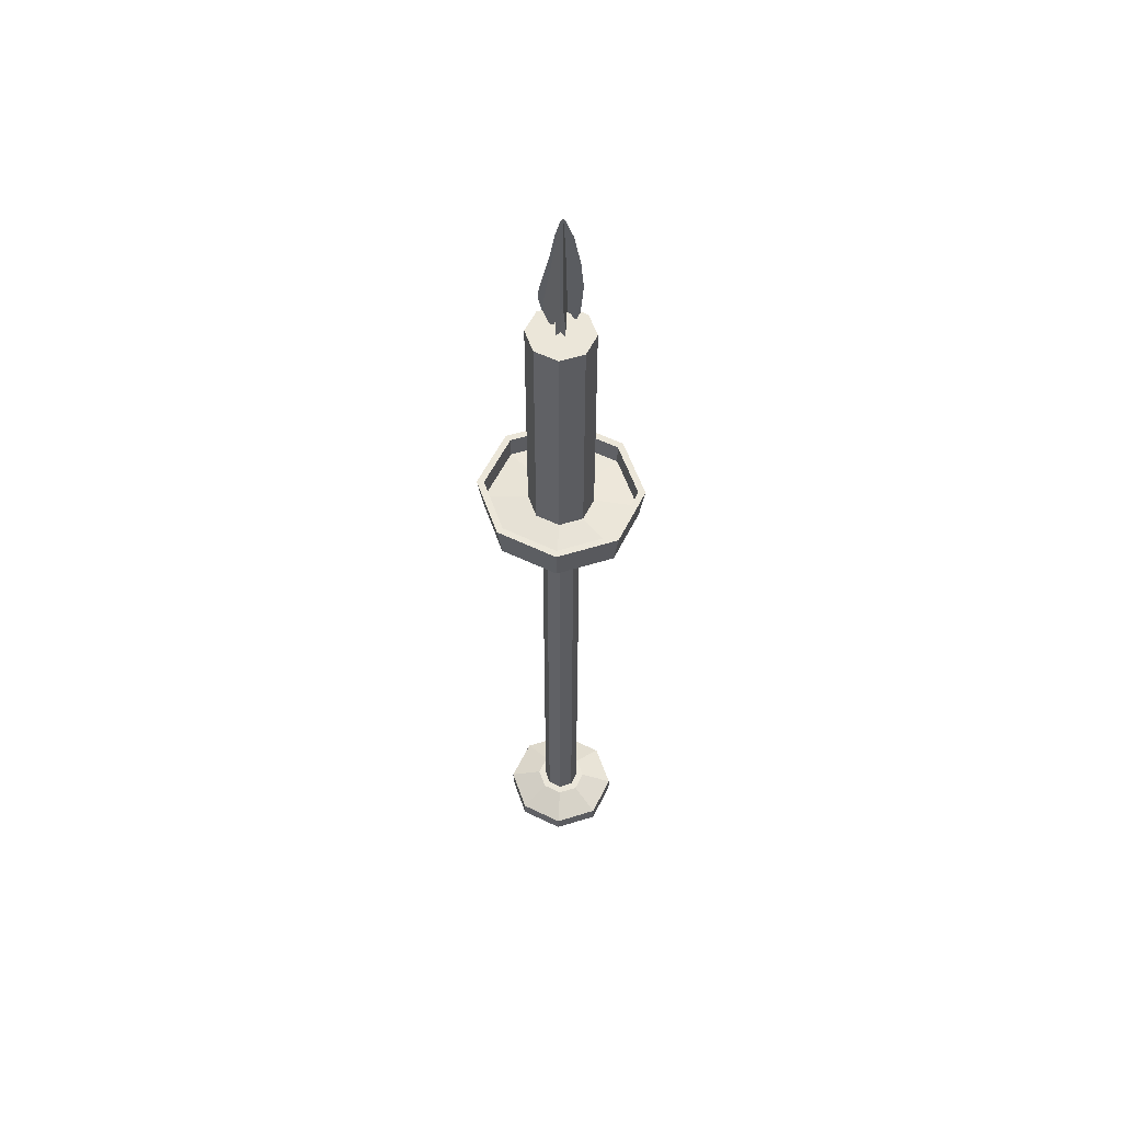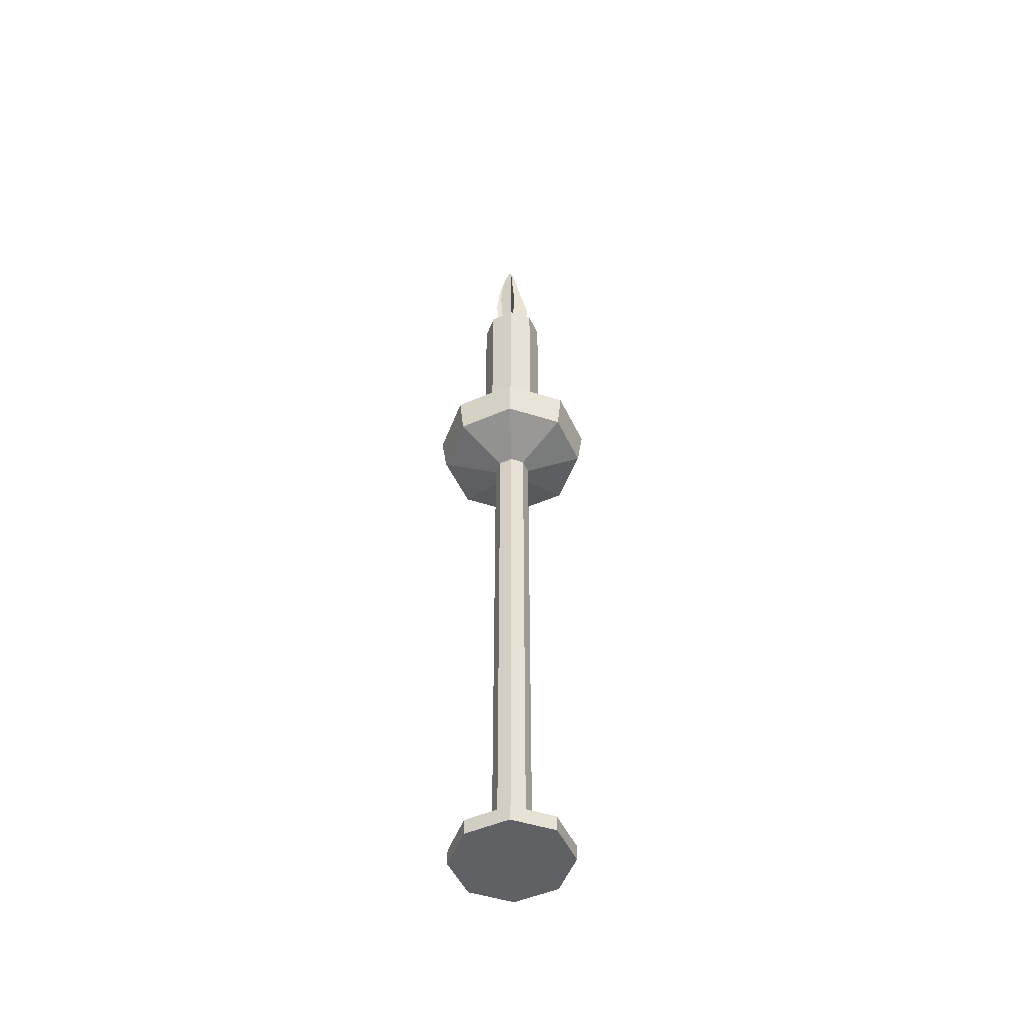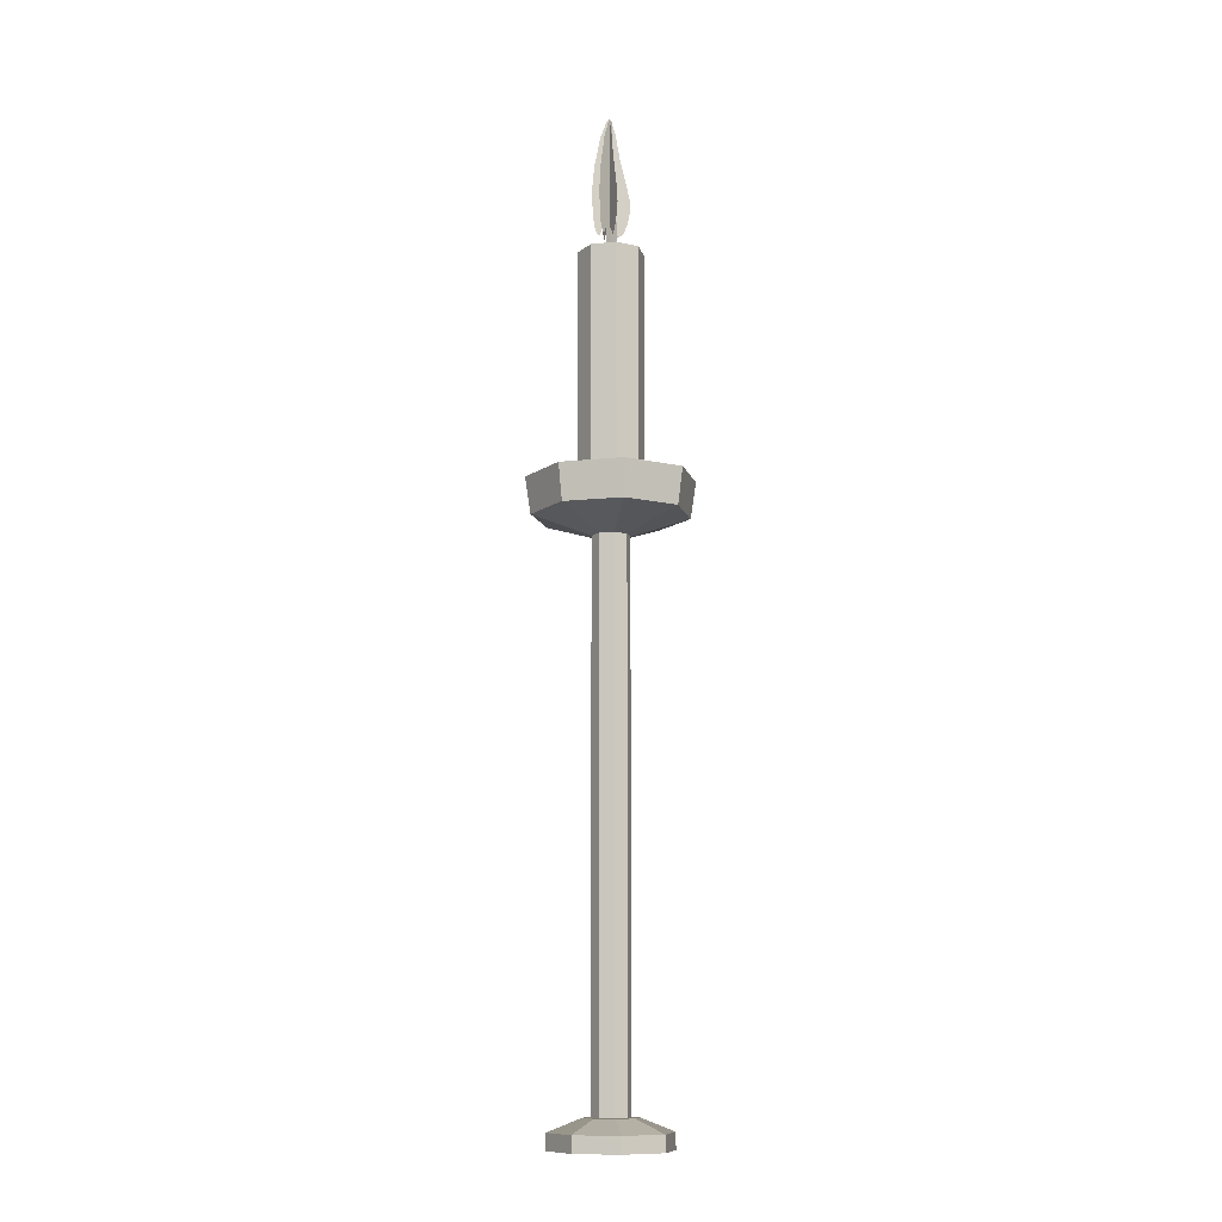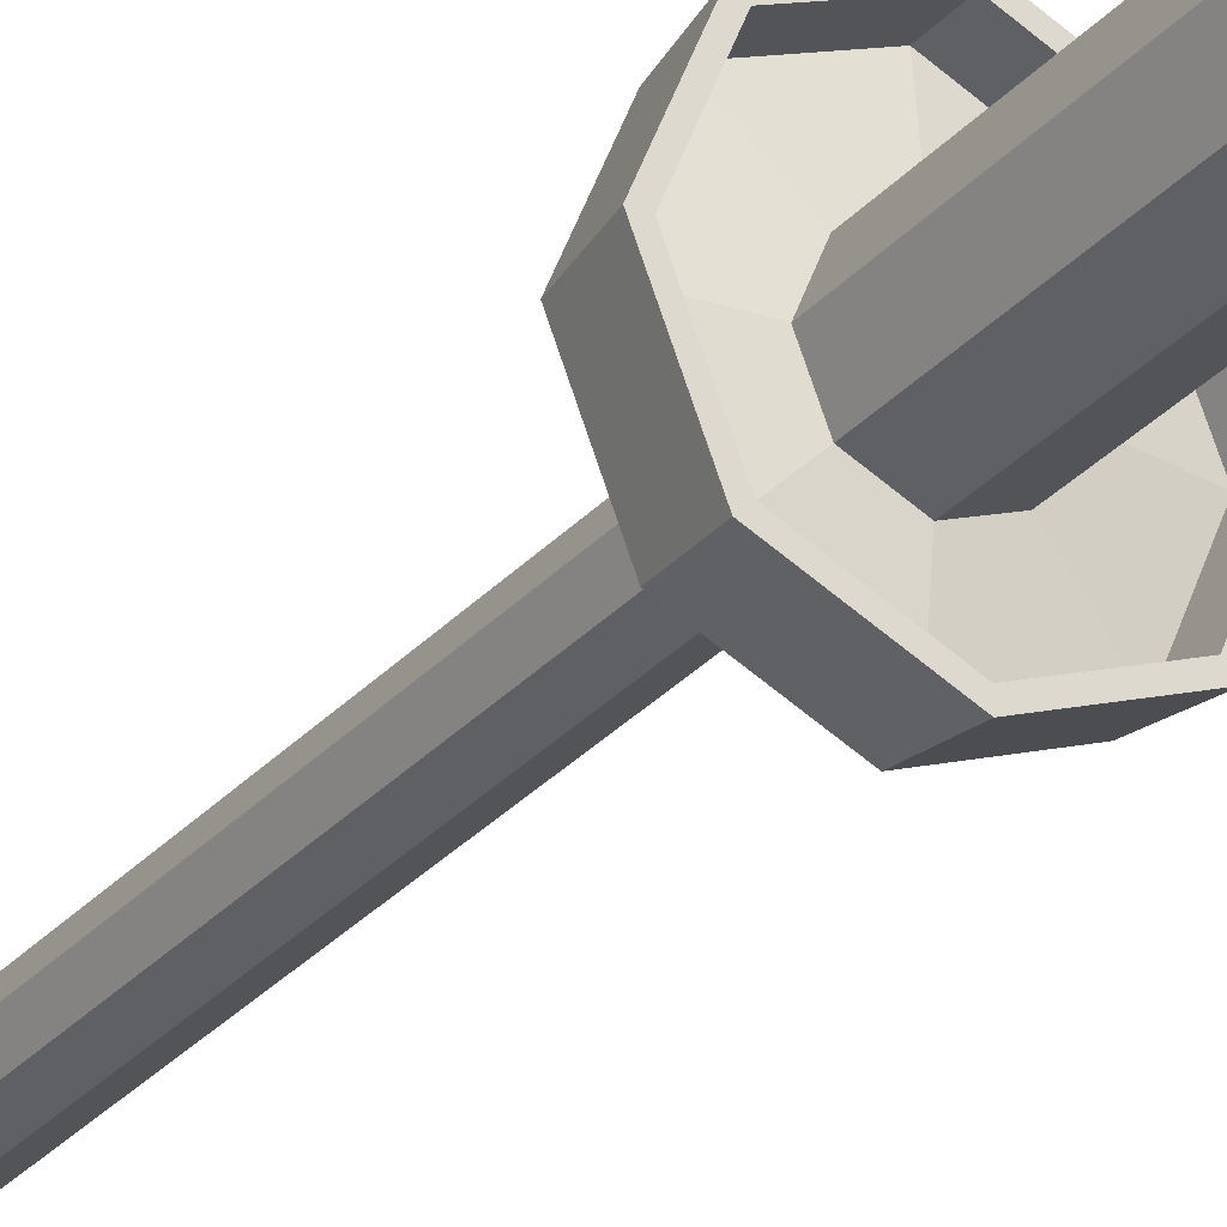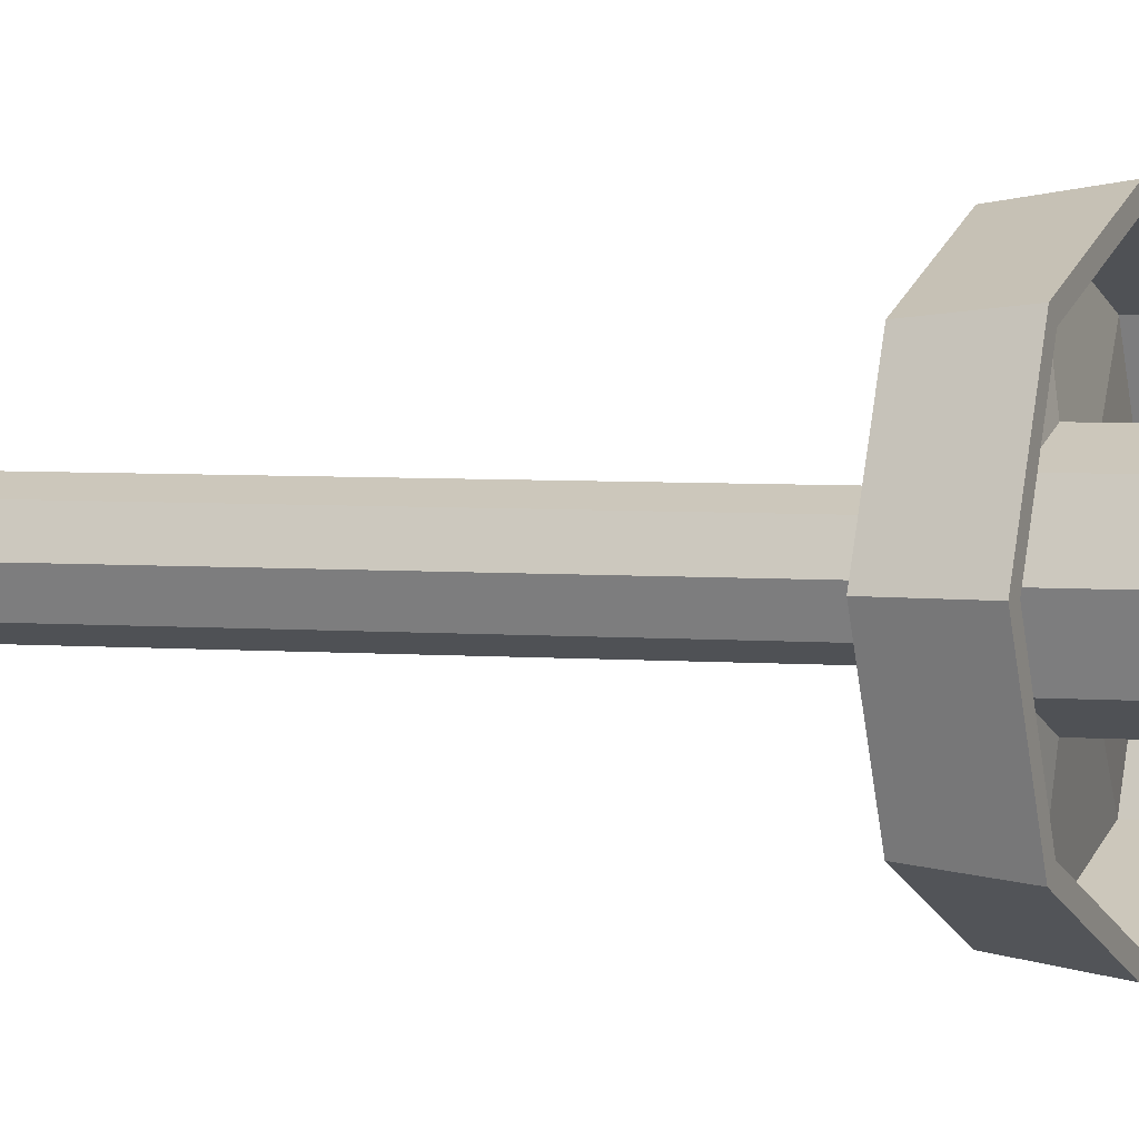
<metadata>
{"format":"obj","ext":"obj","renderer":"f3d","projection":"perspective","resolution":1024,"background":"white","views":[{"elev":55.9,"azim":138.9,"up":"+Y"},{"elev":-49.9,"azim":-42.4,"up":"+Y"},{"elev":-11.0,"azim":-53.3,"up":"+Y"},{"elev":-29.8,"azim":146.9,"up":"+Z"},{"elev":2.9,"azim":112.4,"up":"+Z"}]}
</metadata>
<code>
o Candle_338x13
v 0.004461 2.23 0.006346
v -0.00338 2.265 -0.000233
v -0.01076 2.266 -0.006425
v -0.02321 2.223 -0.01687
v -0.03382 2.151 -0.02577
v -0.03843 2.085 -0.02965
v -0.03382 2.01 -0.02577
v -0.02799 1.991 -0.02088
v -0.03564 1.991 0.000145
v -0.04326 2.01 0.000145
v -0.04928 2.085 0.000145
v -0.04326 2.151 0.000145
v -0.02941 2.223 0.000145
v -0.01315 2.266 0.000145
v -0.003518 2.265 0.000145
v 0.006717 2.23 0.000145
v 0.01635 2.175 0.000145
v 0.0314 2.112 0.000145
v 0.03863 2.082 0.000145
v 0.04043 2.056 0.000145
v 0.03441 2.024 0.000145
v 0.02599 2.002 0.000145
v 0.02256 1.996 0.000145
v 0.01329 1.989 0.000145
v 0.002199 2.004 0.000145
v -0.007278 2.017 0.000145
v -0.01292 2.019 0.000145
v -0.02482 2.005 0.000145
v -0.03094 1.991 0.000145
v -0.03564 1.991 0.000145
v -0.04326 2.01 0.000145
v -0.04928 2.085 0.000145
v -0.04326 2.151 0.000145
v -0.02941 2.223 0.000145
v -0.01315 2.266 0.000145
v -0.003518 2.265 0.000145
v 0.006717 2.23 0.000145
v 0.01635 2.175 0.000145
v 0.0314 2.112 0.000145
v 0.03863 2.082 0.000145
v 0.04043 2.056 0.000145
v 0.03441 2.024 0.000145
v 0.02599 2.002 0.000145
v 0.02256 1.996 0.000145
v 0.01329 1.989 0.000145
v 0.002199 2.004 0.000145
v -0.007278 2.017 0.000145
v -0.01292 2.019 0.000145
v -0.02482 2.005 0.000145
v -0.03094 1.991 0.000145
v 0.01184 2.175 0.01254
v 0.02337 2.112 0.02221
v 0.02891 2.082 0.02686
v 0.03029 2.056 0.02802
v 0.02568 2.024 0.02415
v 0.01923 2.002 0.01874
v 0.0166 1.996 0.01653
v 0.009495 1.989 0.01057
v 0.001 2.004 0.003443
v -0.00626 2.017 -0.002649
v -0.01059 2.019 -0.006278
v -0.0197 2.005 -0.01392
v -0.02439 1.991 -0.01786
v -0.01438 2.23 0.008501
v -0.009257 2.265 -0.000363
v -0.004441 2.266 -0.008706
v 0.003688 2.223 -0.02278
v 0.01061 2.151 -0.03478
v 0.01362 2.085 -0.03999
v 0.01061 2.01 -0.03478
v 0.006805 1.991 -0.02818
v -0.01919 2.175 0.01684
v -0.02672 2.112 0.02988
v -0.03033 2.082 0.03614
v -0.03123 2.056 0.0377
v -0.02822 2.024 0.03249
v -0.02401 2.002 0.02519
v -0.0223 1.996 0.02223
v -0.01766 1.989 0.01419
v -0.01212 2.004 0.004588
v -0.007378 2.017 -0.003619
v -0.004555 2.019 -0.008508
v 0.001393 2.005 -0.01881
v 0.004455 1.991 -0.02411
v -0.005164 1.42 -0.0752
v -0.005164 1.949 -0.0752
v 0.04667 1.42 -0.05317
v 0.04667 1.949 -0.05317
v 0.06815 1.42 -1e-06
v 0.06815 1.949 -1e-06
v 0.04667 1.42 0.05317
v 0.04667 1.949 0.05317
v -0.005164 1.42 0.0752
v -0.005164 1.949 0.0752
v -0.057 1.42 0.05317
v -0.057 1.949 0.05317
v -0.07847 1.42 -1e-06
v -0.07847 1.949 -1e-06
v -0.057 1.42 -0.05317
v -0.057 1.949 -0.05317
v -0.004816 2.021 0.01519
v -0.004816 1.949 0.01519
v -0.004816 2.021 -0.01289
v -0.004816 1.949 -0.01289
v 0.009222 2.021 0.001147
v 0.009222 1.949 0.001147
v -0.01885 2.021 0.001147
v -0.01885 1.949 0.001147
v -0.005164 1.387 -0.0752
v 0.04667 1.387 -0.05317
v 0.06815 1.387 -1e-06
v 0.04667 1.387 0.05317
v -0.005164 1.387 0.0752
v -0.057 1.387 0.05317
v -0.07847 1.387 -1e-06
v -0.057 1.387 -0.05317
v -0.005164 1.375 -0.1745
v 0.1151 1.375 -0.1234
v 0.165 1.375 -1e-06
v 0.1151 1.375 0.1234
v -0.005164 1.375 0.1745
v -0.1255 1.375 0.1234
v -0.1753 1.375 -1e-06
v -0.1255 1.375 -0.1234
v -0.005164 1.428 -0.1745
v 0.1151 1.428 -0.1234
v 0.165 1.428 -1e-06
v 0.1151 1.428 0.1234
v -0.005164 1.428 0.1745
v -0.1255 1.428 0.1234
v -0.1753 1.428 -1e-06
v -0.1255 1.428 -0.1234
v -0.005164 1.428 -0.1911
v 0.1265 1.428 -0.1351
v 0.1811 1.428 -1e-06
v 0.1265 1.428 0.1351
v -0.005164 1.428 0.1911
v -0.1369 1.428 0.1351
v -0.1914 1.428 -1e-06
v -0.1369 1.428 -0.1351
v -0.005164 1.344 -0.1784
v 0.1179 1.344 -0.1262
v 0.1688 1.344 -1e-06
v 0.1179 1.344 0.1262
v -0.005164 1.344 0.1784
v -0.1282 1.344 0.1262
v -0.1791 1.344 -1e-06
v -0.1282 1.344 -0.1262
v -0.005164 1.3 -0.0433
v 0.02468 1.3 -0.03061
v 0.03705 1.3 -1e-06
v 0.02468 1.3 0.03061
v -0.005164 1.3 0.0433
v -0.03501 1.3 0.03061
v -0.04737 1.3 -1e-06
v -0.03501 1.3 -0.03061
v -0.005164 0.06934 -0.0433
v 0.02468 0.06934 -0.03061
v 0.03705 0.06934 -1e-06
v 0.02468 0.06934 0.03061
v -0.005164 0.06934 0.0433
v -0.03501 0.06934 0.03061
v -0.04737 0.06934 -1e-06
v -0.03501 0.06934 -0.03061
v -0.005164 0.06934 -0.06175
v 0.0374 0.06934 -0.04366
v 0.05503 0.06934 -1e-06
v 0.0374 0.06934 0.04366
v -0.005164 0.06934 0.06175
v -0.04773 0.06934 0.04366
v -0.06536 0.06934 -1e-06
v -0.04773 0.06934 -0.04366
v -0.005164 0.04008 -0.1373
v 0.08951 0.04008 -0.09711
v 0.1287 0.04008 -1e-06
v 0.08951 0.04008 0.09711
v -0.005164 0.04008 0.1373
v -0.09983 0.04008 0.09711
v -0.139 0.04008 -1e-06
v -0.09983 0.04008 -0.09711
v -0.005164 0.003504 -0.1373
v 0.08951 0.003504 -0.09711
v 0.1287 0.003504 -1e-06
v 0.08951 0.003504 0.09711
v -0.005164 0.003504 0.1373
v -0.09983 0.003504 0.09711
v -0.139 0.003504 -1e-06
v -0.09983 0.003504 -0.09711
f 82 74 69
f 61 53 6
f 27 19 11
f 48 40 32
f 69 70 82
f 70 71 83
f 71 84 83
f 70 83 82
f 67 68 72
f 68 69 73
f 72 68 73
f 65 66 64
f 66 67 64
f 72 64 67
f 74 73 69
f 74 82 75
f 76 75 81
f 81 75 82
f 78 77 80
f 77 76 80
f 80 79 78
f 81 80 76
f 6 7 61
f 7 8 62
f 8 63 62
f 7 62 61
f 4 5 51
f 5 6 52
f 51 5 52
f 2 3 1
f 3 4 1
f 51 1 4
f 53 52 6
f 53 61 54
f 55 54 60
f 60 54 61
f 57 56 59
f 56 55 59
f 59 58 57
f 60 59 55
f 11 10 27
f 10 9 28
f 9 29 28
f 10 28 27
f 13 12 17
f 12 11 18
f 17 12 18
f 15 14 16
f 14 13 16
f 17 16 13
f 19 18 11
f 19 27 20
f 21 20 26
f 26 20 27
f 23 22 25
f 22 21 25
f 25 24 23
f 26 25 21
f 32 31 48
f 31 30 49
f 30 50 49
f 31 49 48
f 34 33 38
f 33 32 39
f 38 33 39
f 36 35 37
f 35 34 37
f 38 37 34
f 40 39 32
f 40 48 41
f 42 41 47
f 47 41 48
f 44 43 46
f 43 42 46
f 46 45 44
f 47 46 42
f 86 87 85
f 88 89 87
f 90 91 89
f 92 93 91
f 94 95 93
f 96 97 95
f 98 94 90
f 98 99 97
f 100 85 99
f 89 110 87
f 102 103 101
f 106 107 105
f 114 123 122
f 95 113 93
f 85 116 99
f 87 109 85
f 91 111 89
f 97 114 95
f 93 112 91
f 99 115 97
f 118 125 117
f 113 120 112
f 110 119 118
f 116 123 115
f 113 122 121
f 112 119 111
f 109 118 117
f 109 124 116
f 132 139 131
f 117 132 124
f 123 130 122
f 121 128 120
f 119 126 118
f 124 131 123
f 122 129 121
f 120 127 119
f 135 142 134
f 129 138 137
f 128 135 127
f 125 134 133
f 125 140 132
f 130 139 138
f 129 136 128
f 126 135 134
f 148 149 156
f 139 148 147
f 138 145 137
f 135 144 143
f 134 141 133
f 140 141 148
f 139 146 138
f 136 145 144
f 151 160 159
f 147 154 146
f 144 153 152
f 143 150 142
f 147 156 155
f 146 153 145
f 143 152 151
f 142 149 141
f 164 171 163
f 150 157 149
f 149 164 156
f 155 162 154
f 153 160 152
f 151 158 150
f 156 163 155
f 154 161 153
f 169 176 168
f 161 170 169
f 160 167 159
f 157 166 165
f 157 172 164
f 162 171 170
f 161 168 160
f 158 167 166
f 173 188 180
f 166 175 174
f 172 179 171
f 169 178 177
f 168 175 167
f 165 174 173
f 165 180 172
f 170 179 178
f 184 186 188
f 179 186 178
f 177 184 176
f 175 182 174
f 180 187 179
f 178 185 177
f 176 183 175
f 174 181 173
f 86 88 87
f 88 90 89
f 90 92 91
f 92 94 93
f 94 96 95
f 96 98 97
f 90 88 86
f 86 100 98
f 98 96 94
f 94 92 90
f 90 86 98
f 98 100 99
f 100 86 85
f 89 111 110
f 102 104 103
f 106 108 107
f 114 115 123
f 95 114 113
f 85 109 116
f 87 110 109
f 91 112 111
f 97 115 114
f 93 113 112
f 99 116 115
f 118 126 125
f 113 121 120
f 110 111 119
f 116 124 123
f 113 114 122
f 112 120 119
f 109 110 118
f 109 117 124
f 132 140 139
f 117 125 132
f 123 131 130
f 121 129 128
f 119 127 126
f 124 132 131
f 122 130 129
f 120 128 127
f 135 143 142
f 129 130 138
f 128 136 135
f 125 126 134
f 125 133 140
f 130 131 139
f 129 137 136
f 126 127 135
f 148 141 149
f 139 140 148
f 138 146 145
f 135 136 144
f 134 142 141
f 140 133 141
f 139 147 146
f 136 137 145
f 151 152 160
f 147 155 154
f 144 145 153
f 143 151 150
f 147 148 156
f 146 154 153
f 143 144 152
f 142 150 149
f 164 172 171
f 150 158 157
f 149 157 164
f 155 163 162
f 153 161 160
f 151 159 158
f 156 164 163
f 154 162 161
f 169 177 176
f 161 162 170
f 160 168 167
f 157 158 166
f 157 165 172
f 162 163 171
f 161 169 168
f 158 159 167
f 173 181 188
f 166 167 175
f 172 180 179
f 169 170 178
f 168 176 175
f 165 166 174
f 165 173 180
f 170 171 179
f 188 181 182
f 182 183 184
f 184 185 186
f 186 187 188
f 188 182 184
f 179 187 186
f 177 185 184
f 175 183 182
f 180 188 187
f 178 186 185
f 176 184 183
f 174 182 181

</code>
